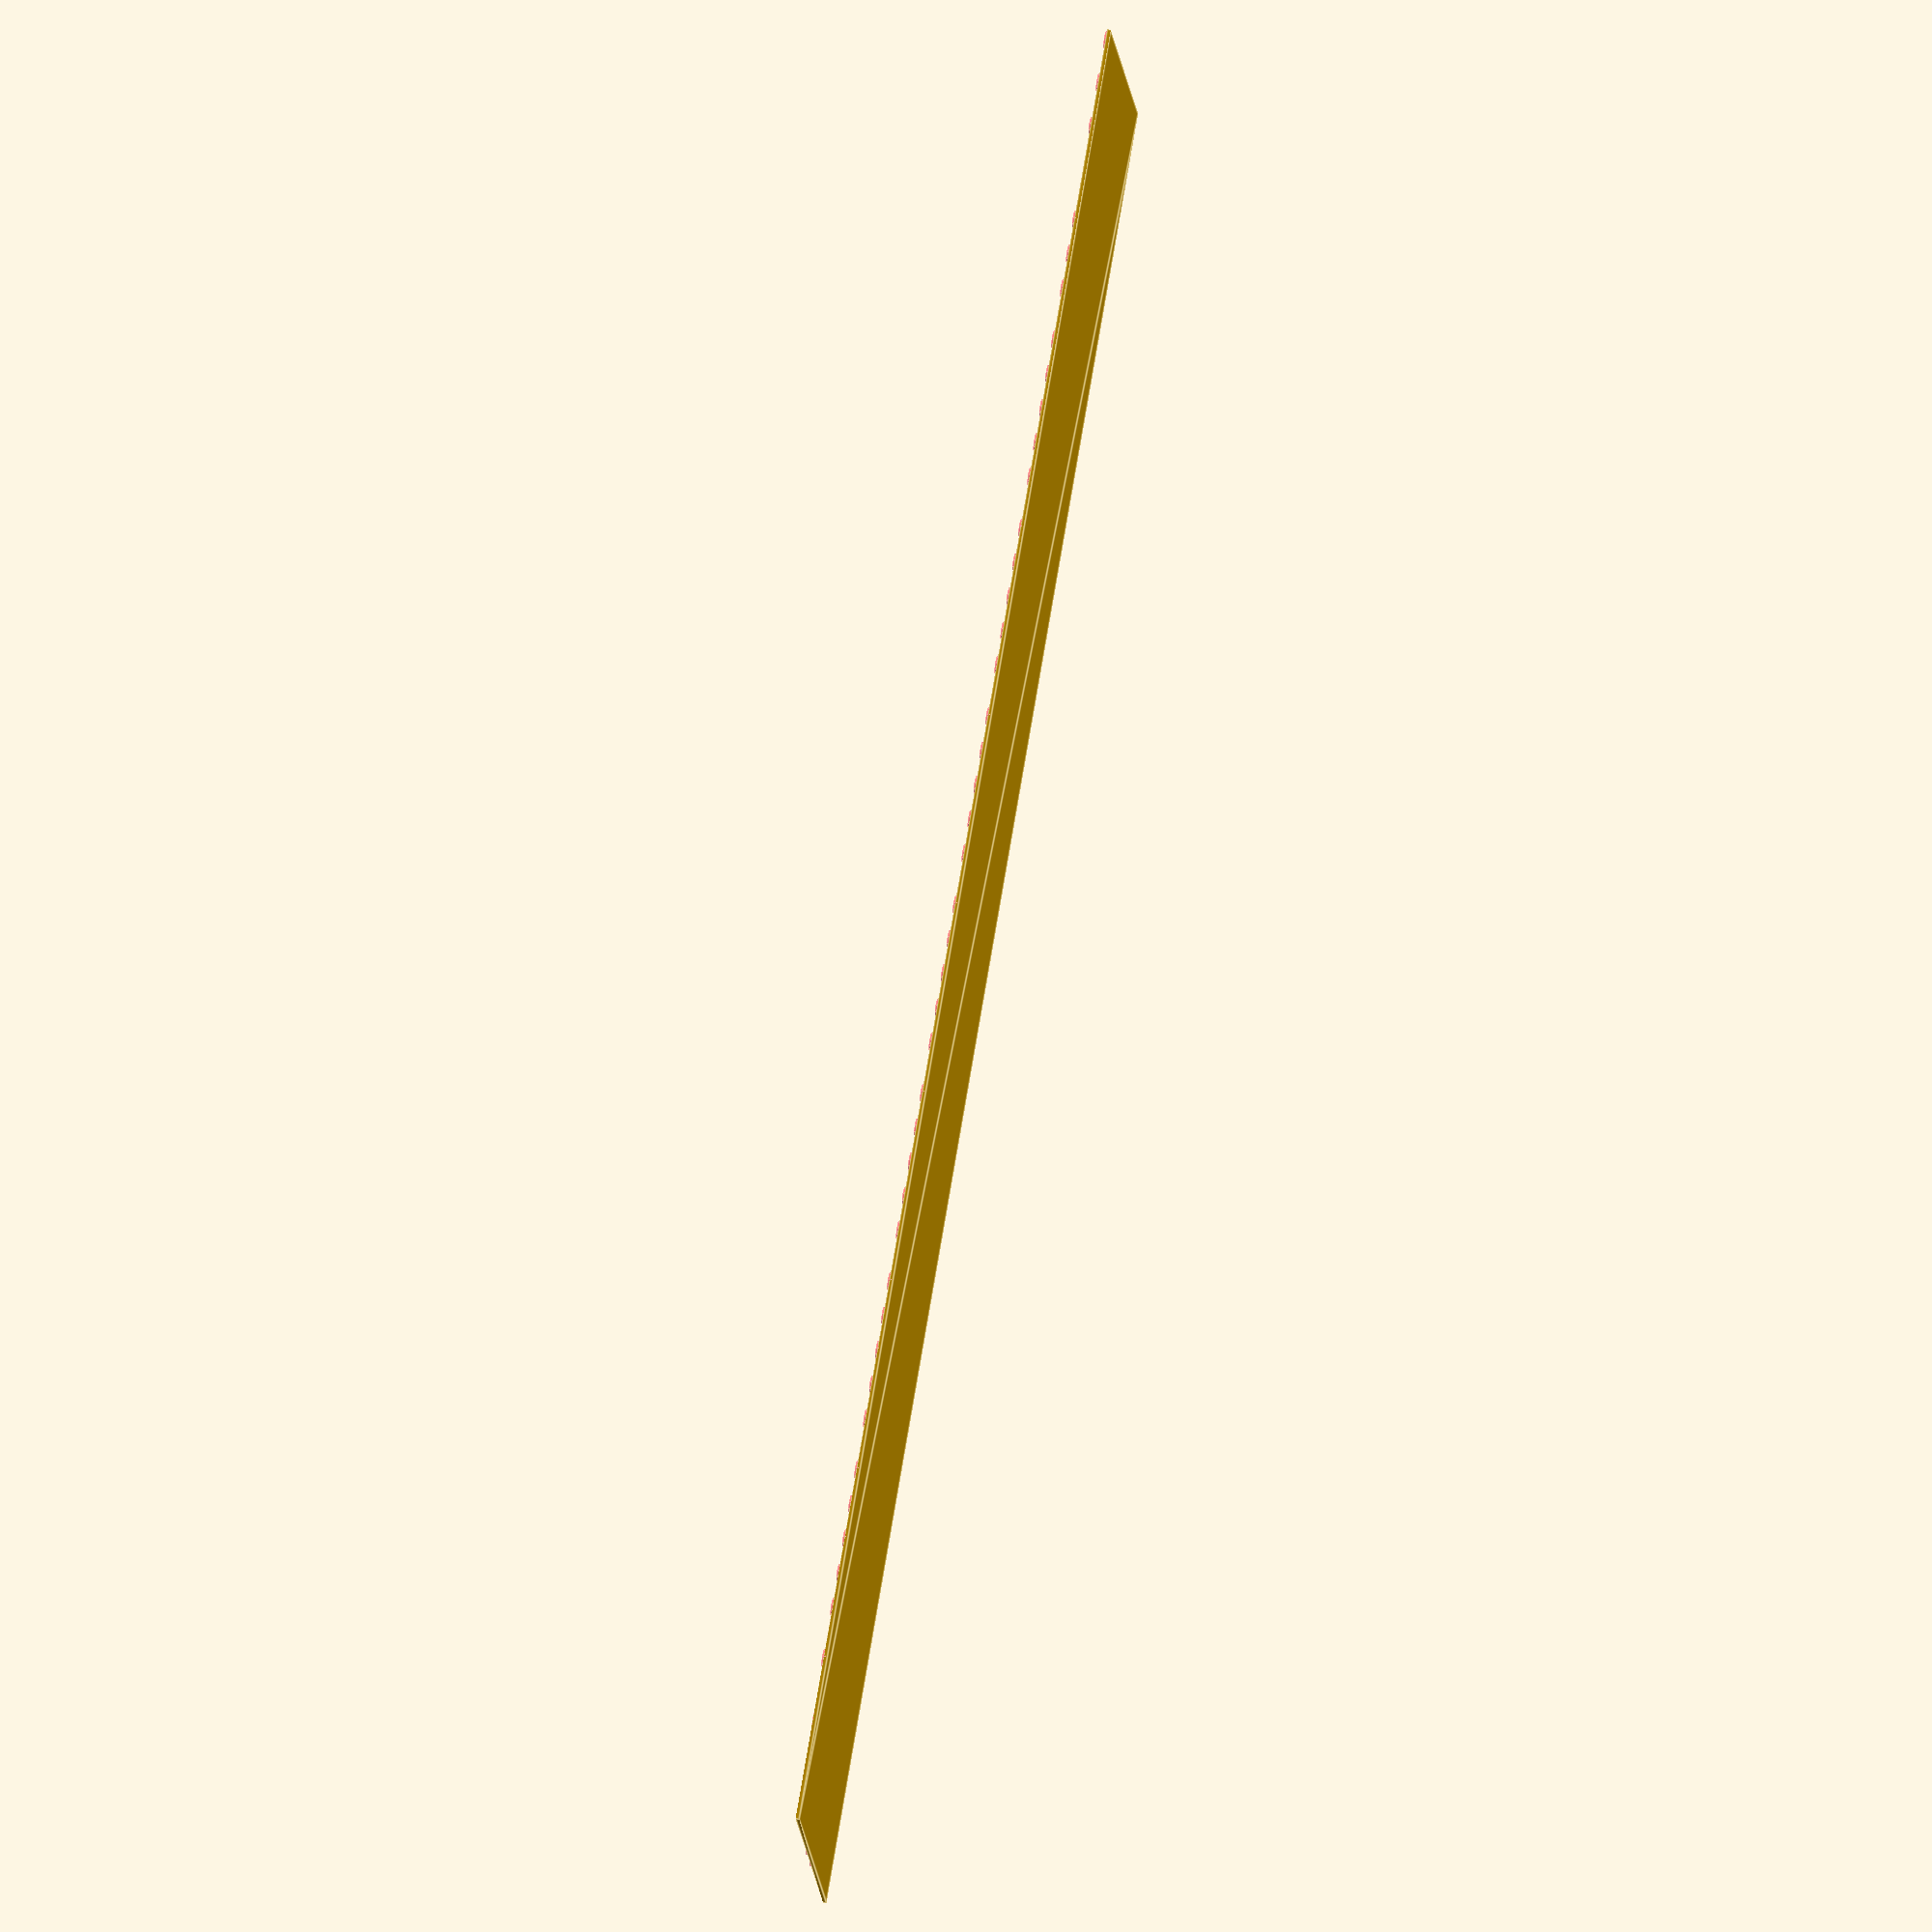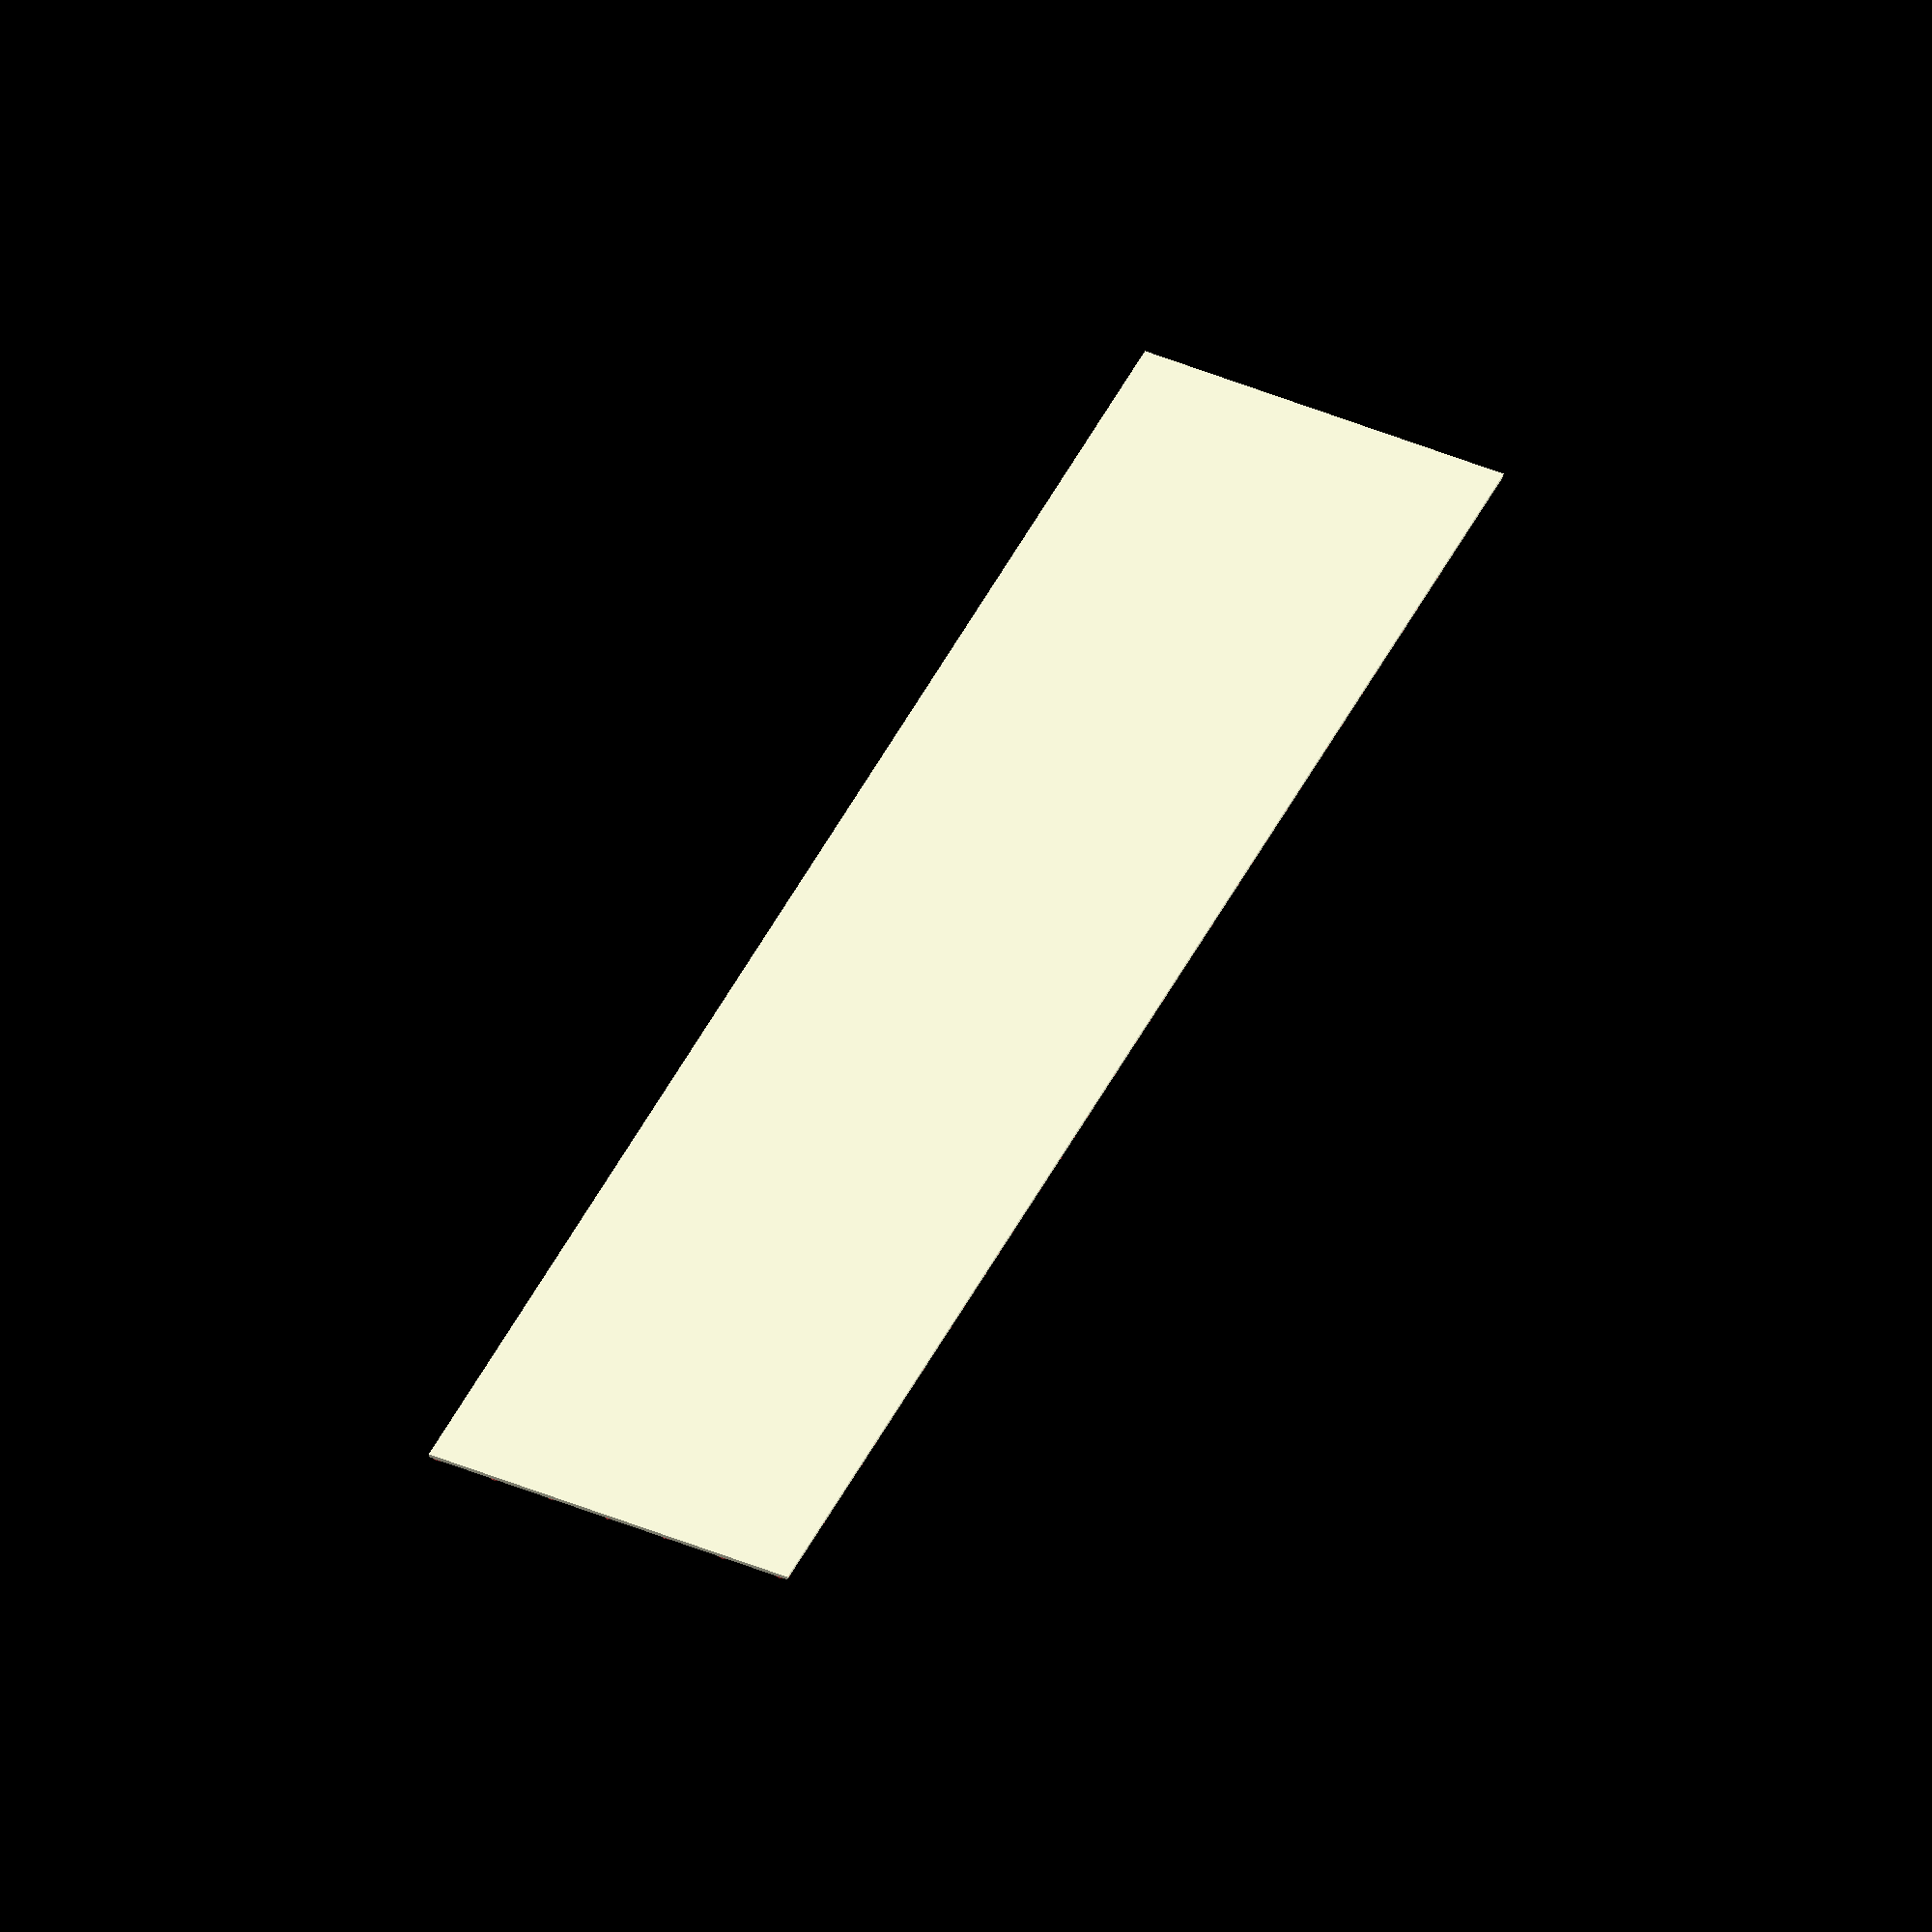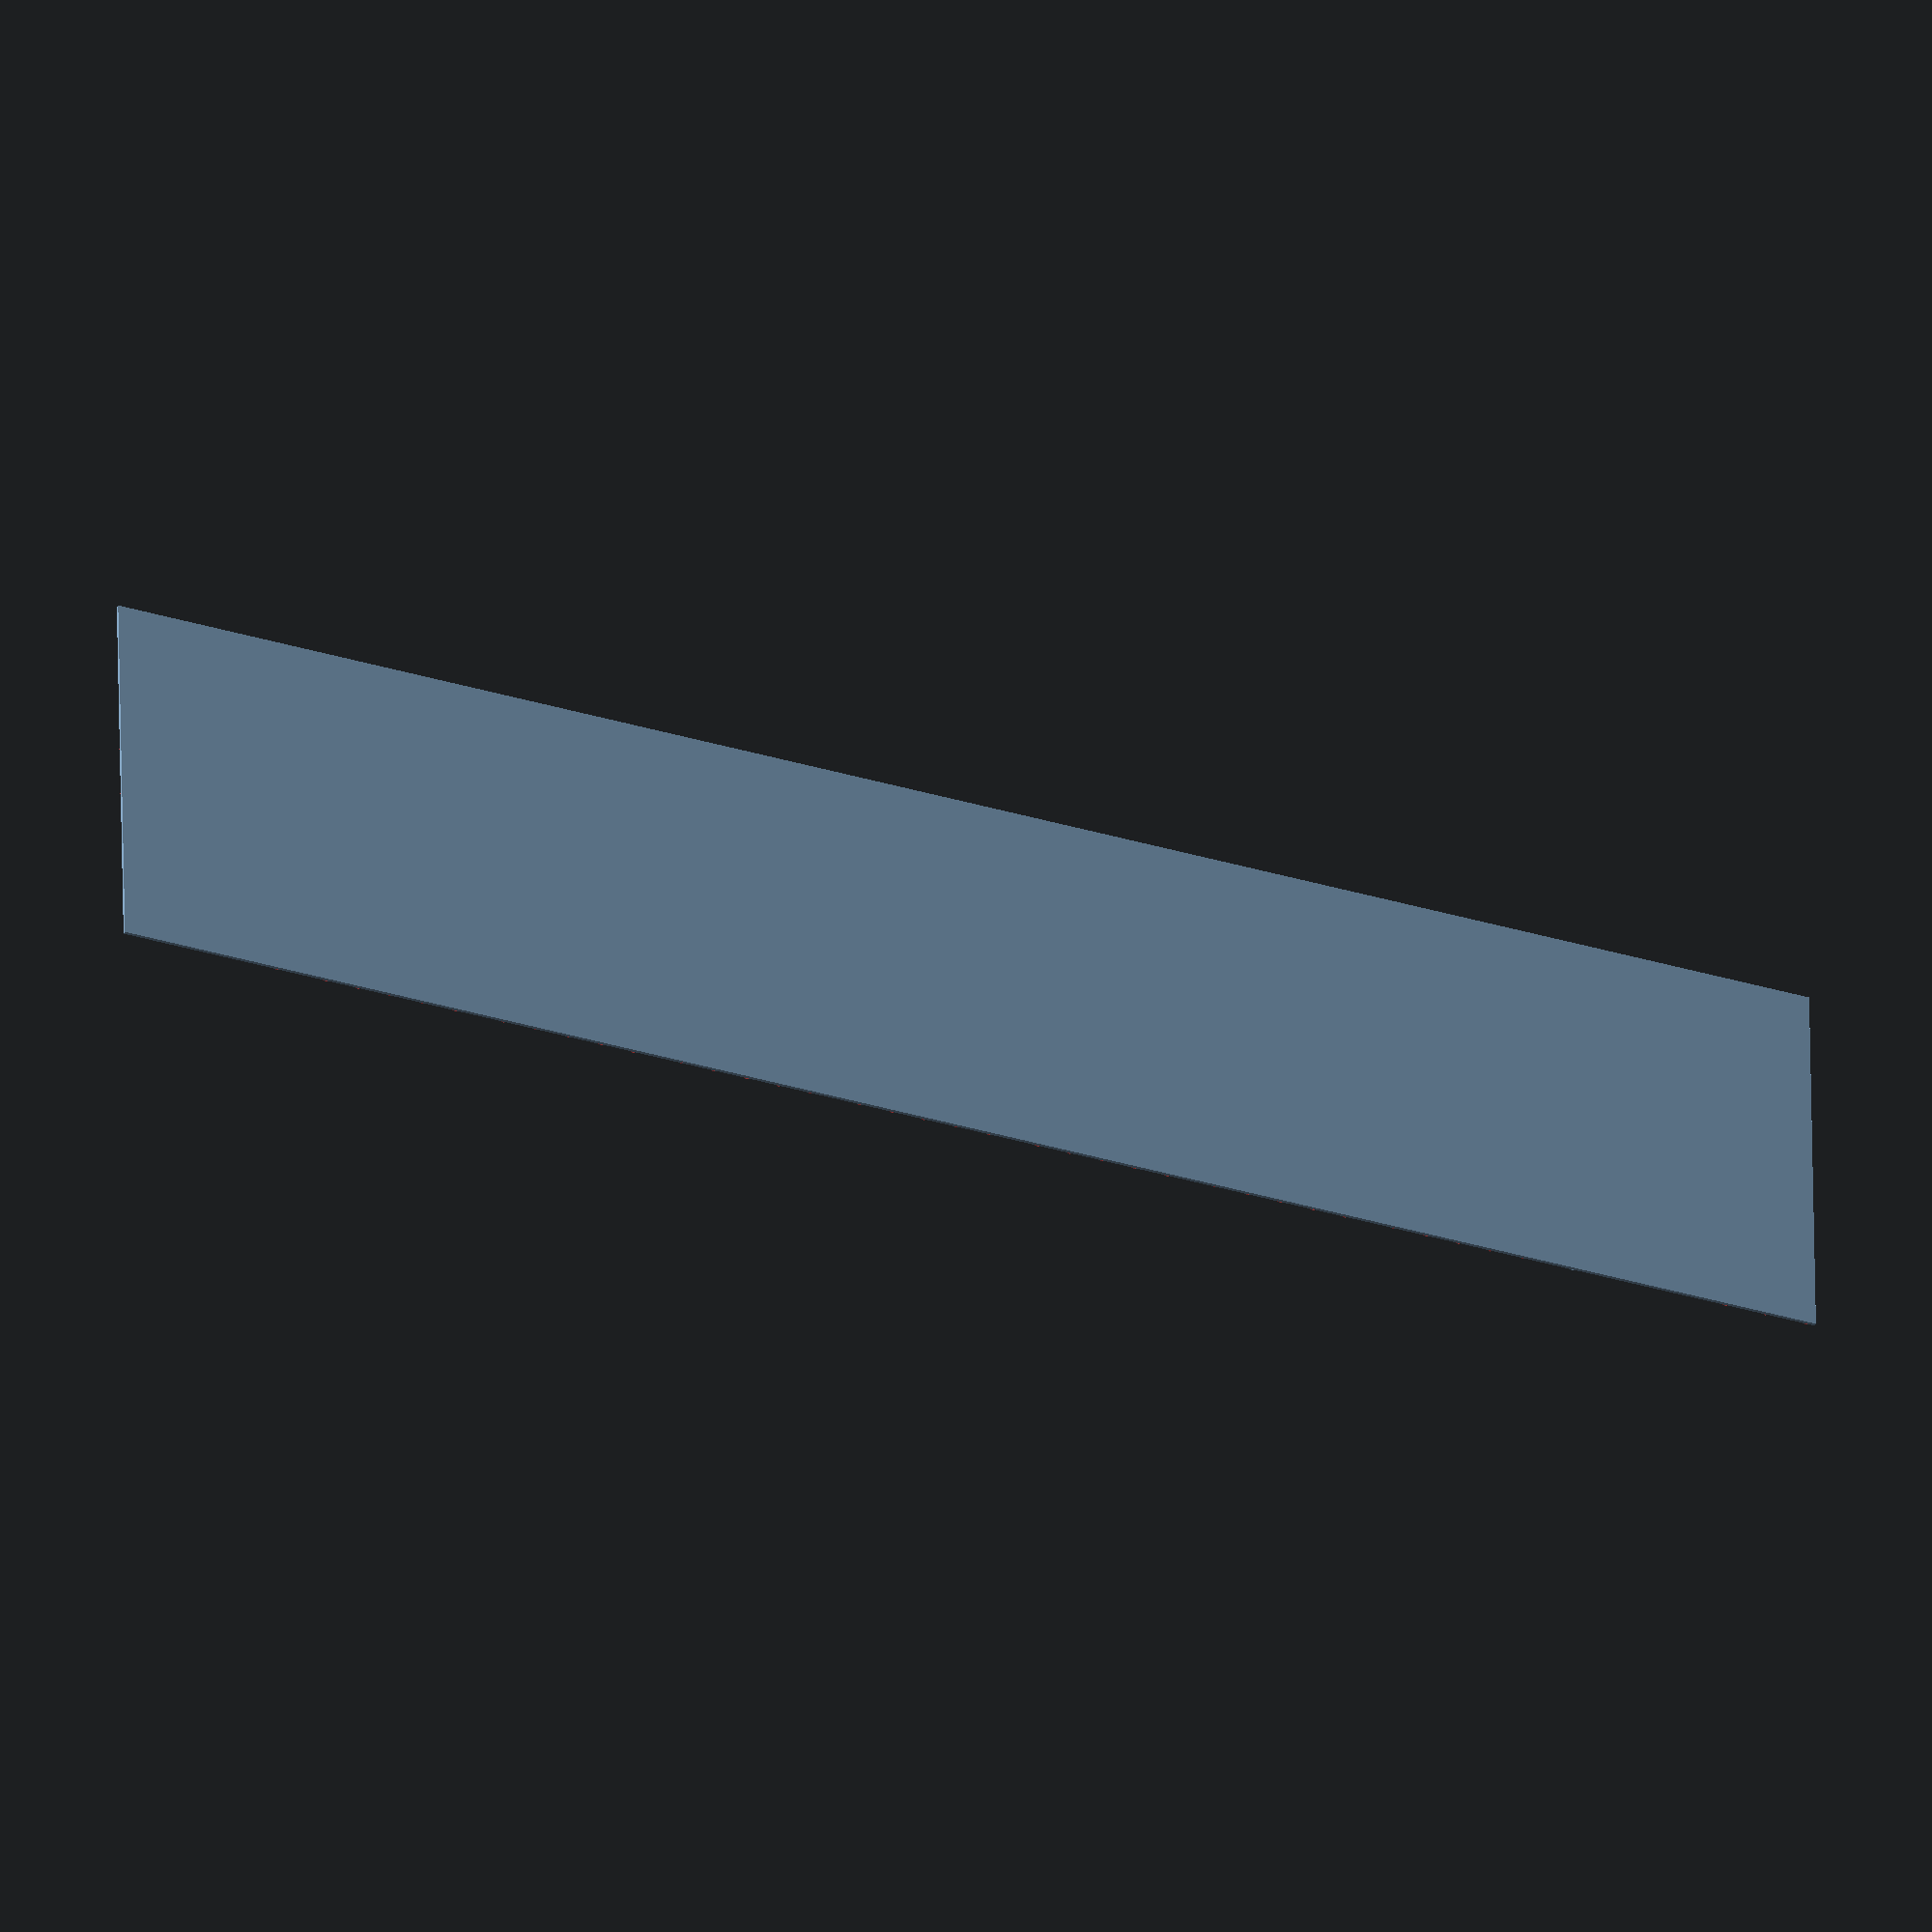
<openscad>
// Inputs
peg_diameter = 5;
//A
row_spacing = 5;
//B
peg_spacing = row_spacing * 1.5;
//C
group_spacing = 10;
//D
horiz_spacing = 10;

/*
oBo oD o o o
A
o o o  o o o

o o o  o o o

o o o  o o o

o o o  o o o
C

o o o  o o o
...
*/

// width calcs
group_length = 5*peg_diameter+4*row_spacing + group_spacing;
//group_width = 3*(peg_diameter + peg_spacing) + horiz_spacing;
group_width = 3*peg_diameter + 2*peg_spacing + horiz_spacing;

// big arc calcs
center_radius = 3 * peg_diameter+2*peg_spacing+horiz_spacing-group_spacing/2 - peg_diameter/2;
outer_radius = center_radius + peg_diameter + peg_spacing;
inner_radius = center_radius - peg_diameter - peg_spacing;

// little arc calcs

overall_width = group_width * 3 - horiz_spacing;
//Length:
overall_length = 
//7 * group length
7 * group_length +
//arc height
3*peg_diameter+2*peg_spacing+horiz_spacing+peg_diameter+peg_spacing +
//bottom arc extension
// IRRELEVANT
//bottom pegs
2*(group_spacing+peg_diameter)+(group_width/2+peg_spacing+peg_diameter)
// NEEDS SOMETHING ADDED THIS IS TOP ROW OF BOTTOM PEGS
+2*(peg_spacing +peg_diameter)
-peg_diameter/2;


module row() {
  translate([-peg_diameter-peg_spacing,0,0])
    #circle(d=peg_diameter);
  translate([peg_diameter+peg_spacing,0,0])
    #circle(d=peg_diameter);
  #circle(d=peg_diameter);
}

module group() {
  for(i = [0:4]) {
    translate([0,(row_spacing+peg_diameter)*i, 0])
      row();
  }
}

module start_group() {
  for(i = [-2:0]) {
    translate([0,(row_spacing+peg_diameter)*i, 0])
      row();
  }
}

// 7 - 2 - 7 - 1 - 7

for(i = [0:2]) {
  for(j = [0:6]) {
    translate([i*group_width,j*group_length,0])
      group();
  }
}

//BIG ARC

translate([group_width, 7*group_length, 0])
for(angle = [0:22.5:90]) {
  x1 = cos(angle)*inner_radius + group_spacing/2 + peg_diameter/2;
  x2 = cos(angle)*center_radius + group_spacing/2 + peg_diameter/2;
  x3 = cos(angle)*outer_radius + group_spacing/2 + peg_diameter/2;
  y1 = sin(angle)*inner_radius;
  y2 = sin(angle)*center_radius;
  y3 = sin(angle)*outer_radius;
  translate([x1,y1,0])
    #circle(d=peg_diameter);
  translate([x2,y2,0])
    #circle(d=peg_diameter);
  translate([x3,y3,0])
    #circle(d=peg_diameter);

  translate([-x1,y1,0])
    #circle(d=peg_diameter);
  translate([-x2,y2,0])
    #circle(d=peg_diameter);
  translate([-x3,y3,0])
    #circle(d=peg_diameter);
}

//LITTLE ARC
translate([3*group_width/2, -group_spacing-peg_diameter, 0])
for(angle = [0:-45:-180]) {
  x1 = cos(angle)*(group_width/2+peg_spacing+peg_diameter);
  x2 = cos(angle)*group_width/2;
  x3 = cos(angle)*(group_width/2-peg_spacing-peg_diameter);
  y1 = sin(angle)*(group_width/2+peg_spacing+peg_diameter);
  y2 = sin(angle)*group_width/2;
  y3 = sin(angle)*(group_width/2-peg_spacing-peg_diameter);

  translate([x1,y1,0])
    circle(d=peg_diameter);
  translate([x2,y2,0])
    circle(d=peg_diameter);
  translate([x3,y3,0])
    circle(d=peg_diameter);
}

translate([0, -group_spacing-peg_diameter, 0])
start_group();

// FINISH HOLE
translate([group_width, 7 * group_length, 0])
  circle(d=peg_diameter);

// GAMES HOLES
// First hole
left_hole = -peg_diameter - peg_spacing;
right_hole = 2*group_width + peg_diameter + peg_spacing;

spacing = (right_hole - left_hole) / 6;

translate([0, -2*(group_spacing+peg_diameter)-(group_width/2+peg_spacing+peg_diameter), 0])
for(y = [-2:0]) {
  for(x = [left_hole:spacing:right_hole+spacing/2]) {
    translate([x, y*(peg_spacing+peg_diameter), 0])
      #circle(d=peg_diameter);
    echo(x);
  }
}

//BOARD
translate([-peg_spacing-peg_diameter*3/2,
-2*(group_spacing+peg_diameter)-(group_width/2+peg_spacing+peg_diameter)-2*(peg_spacing+peg_diameter)-0.5*peg_diameter,
-0.5])
square([overall_width, overall_length], center = false);

</openscad>
<views>
elev=124.8 azim=292.7 roll=79.5 proj=o view=edges
elev=227.9 azim=157.2 roll=4.6 proj=o view=wireframe
elev=33.7 azim=91.1 roll=155.8 proj=o view=solid
</views>
